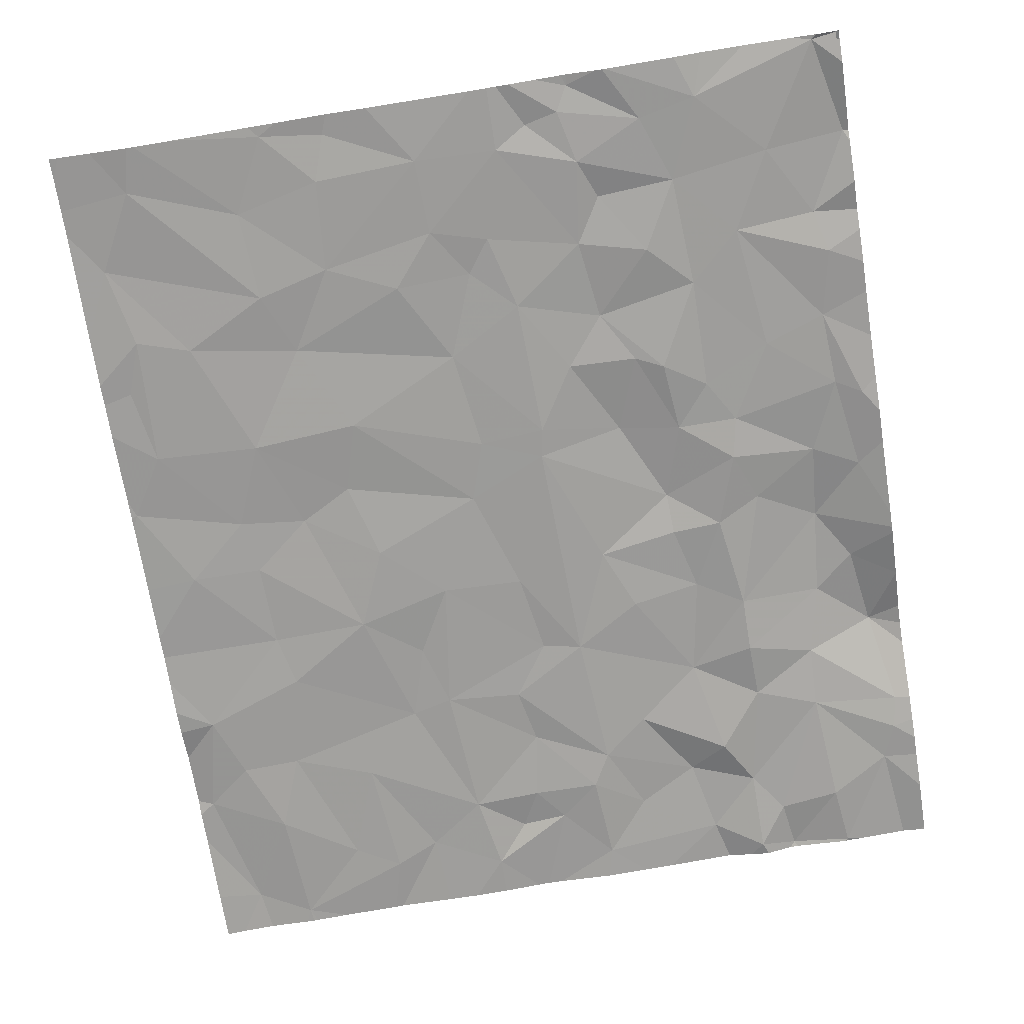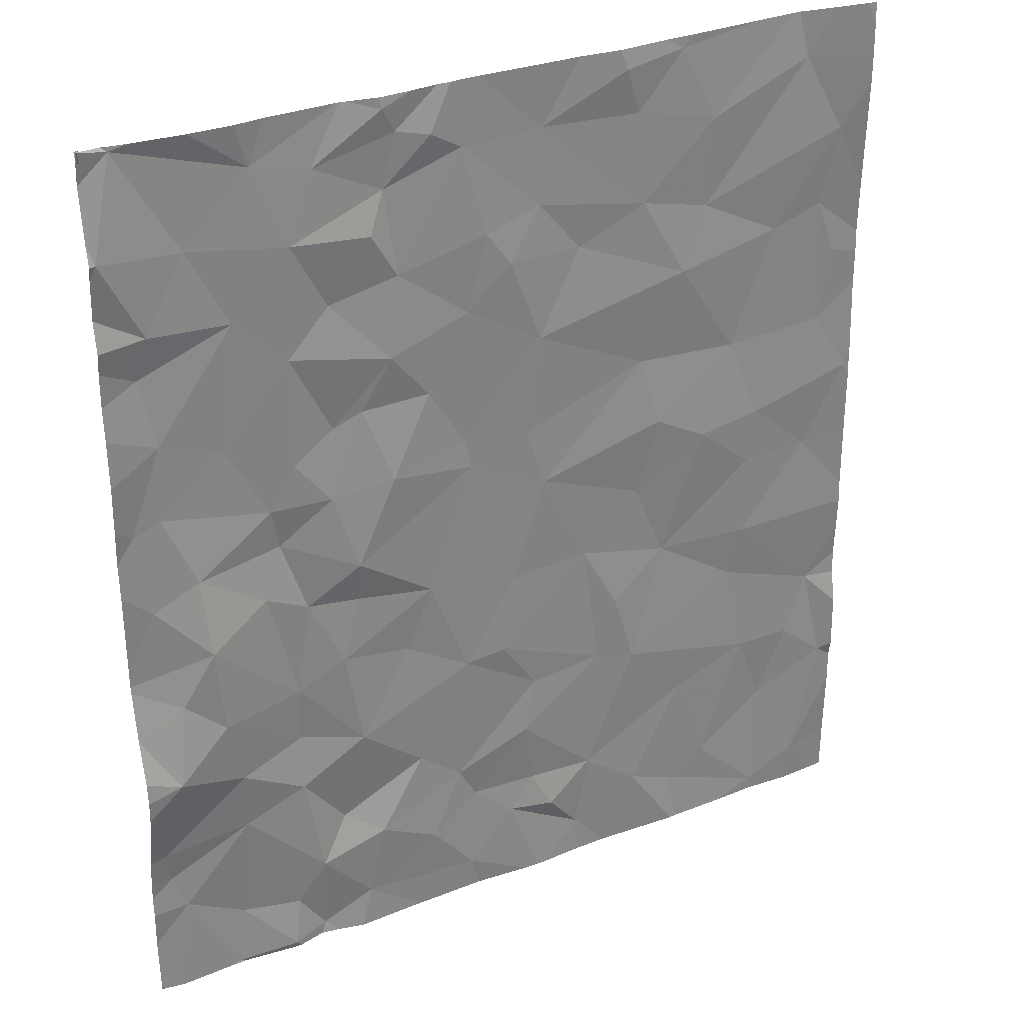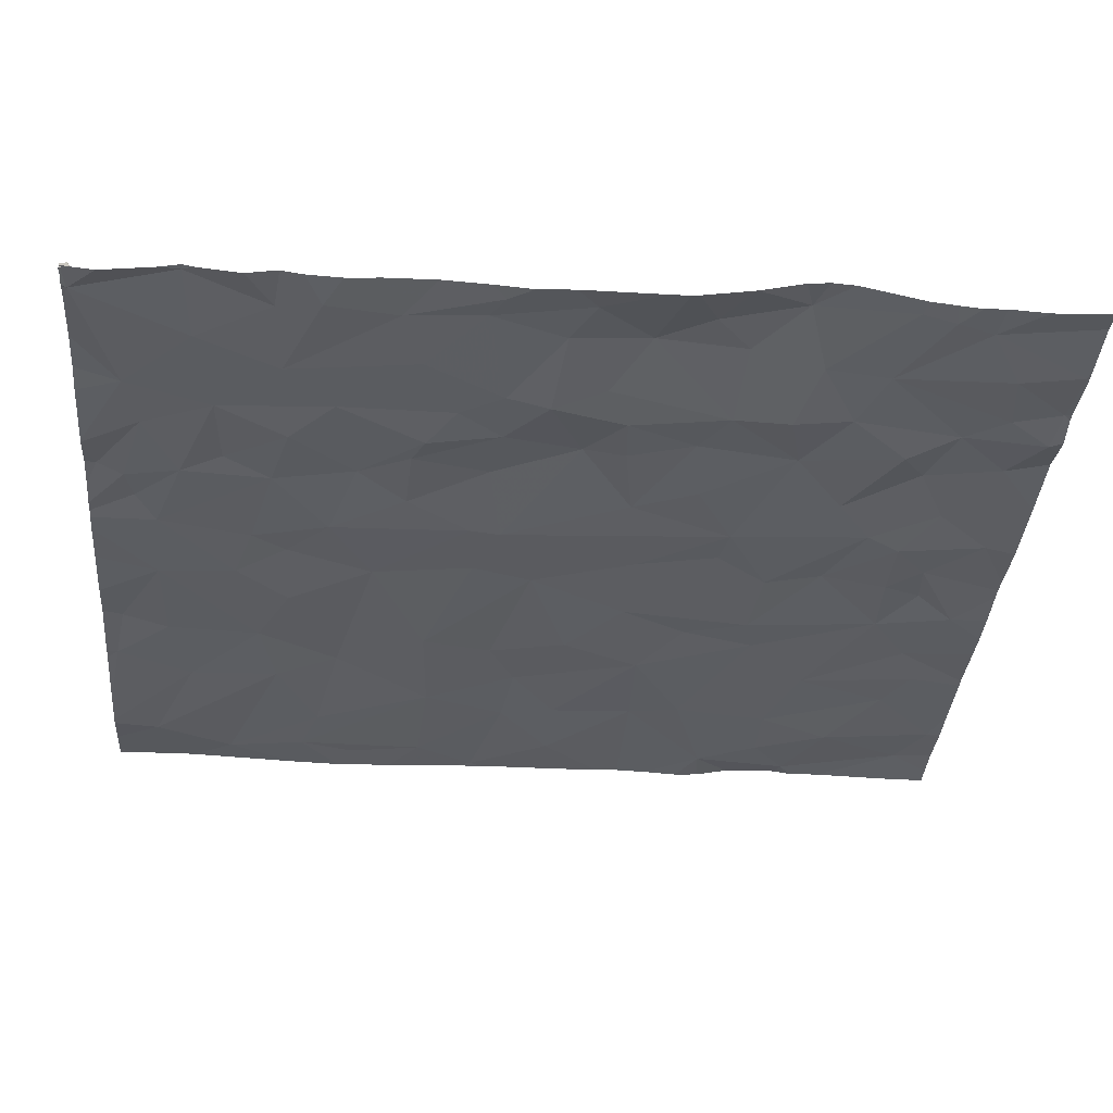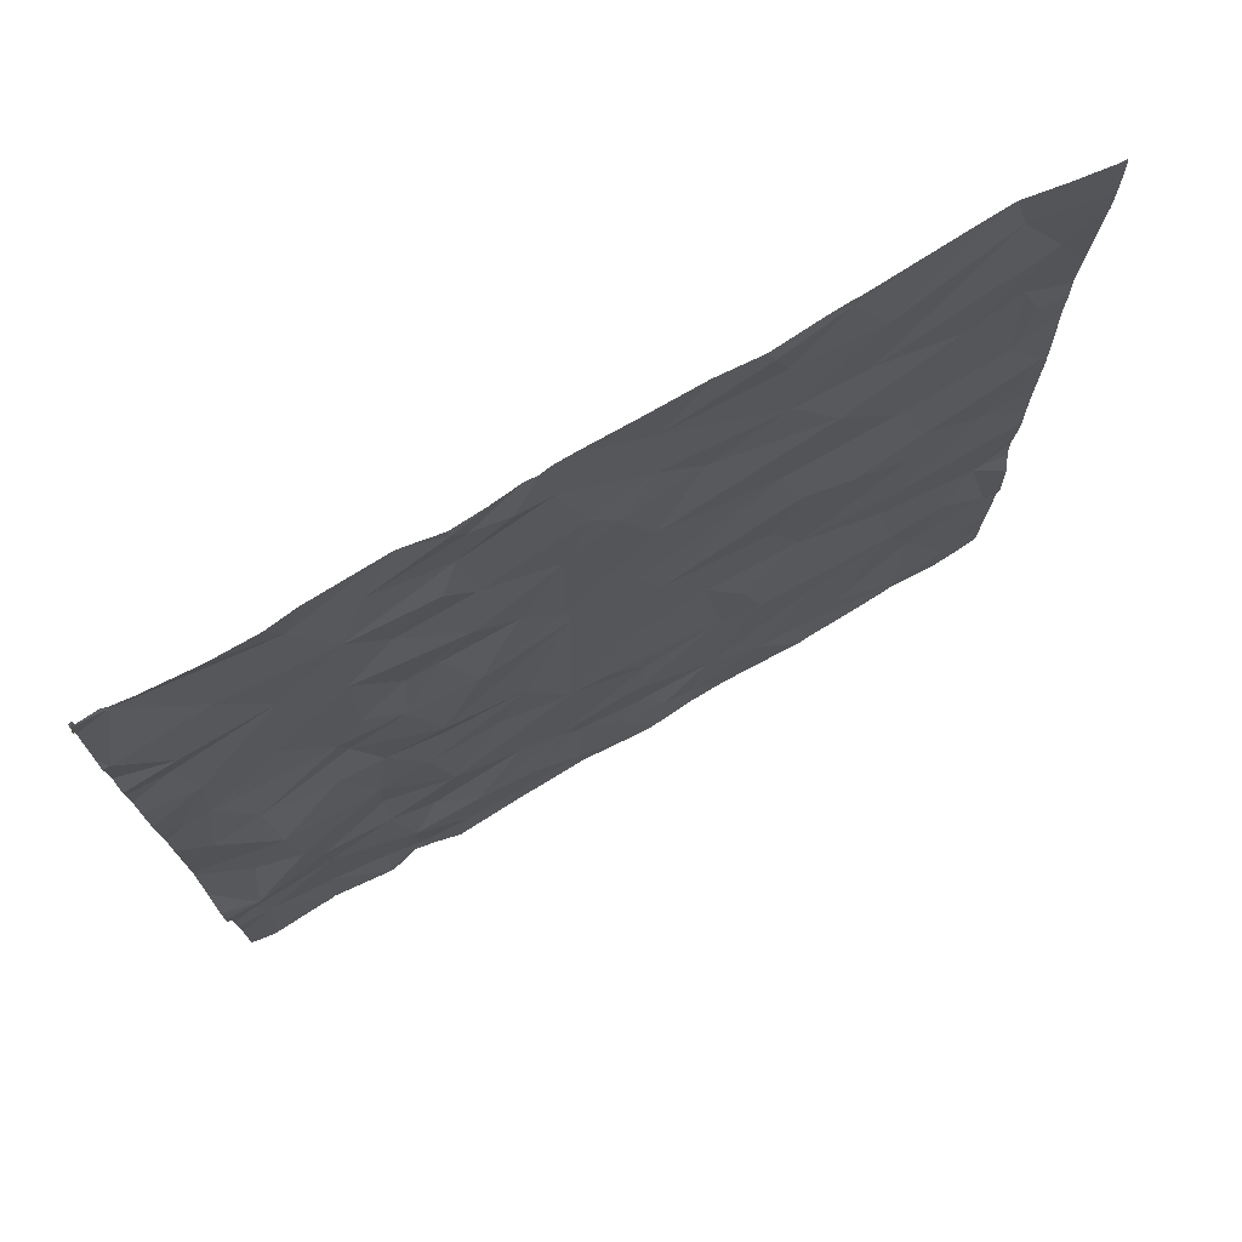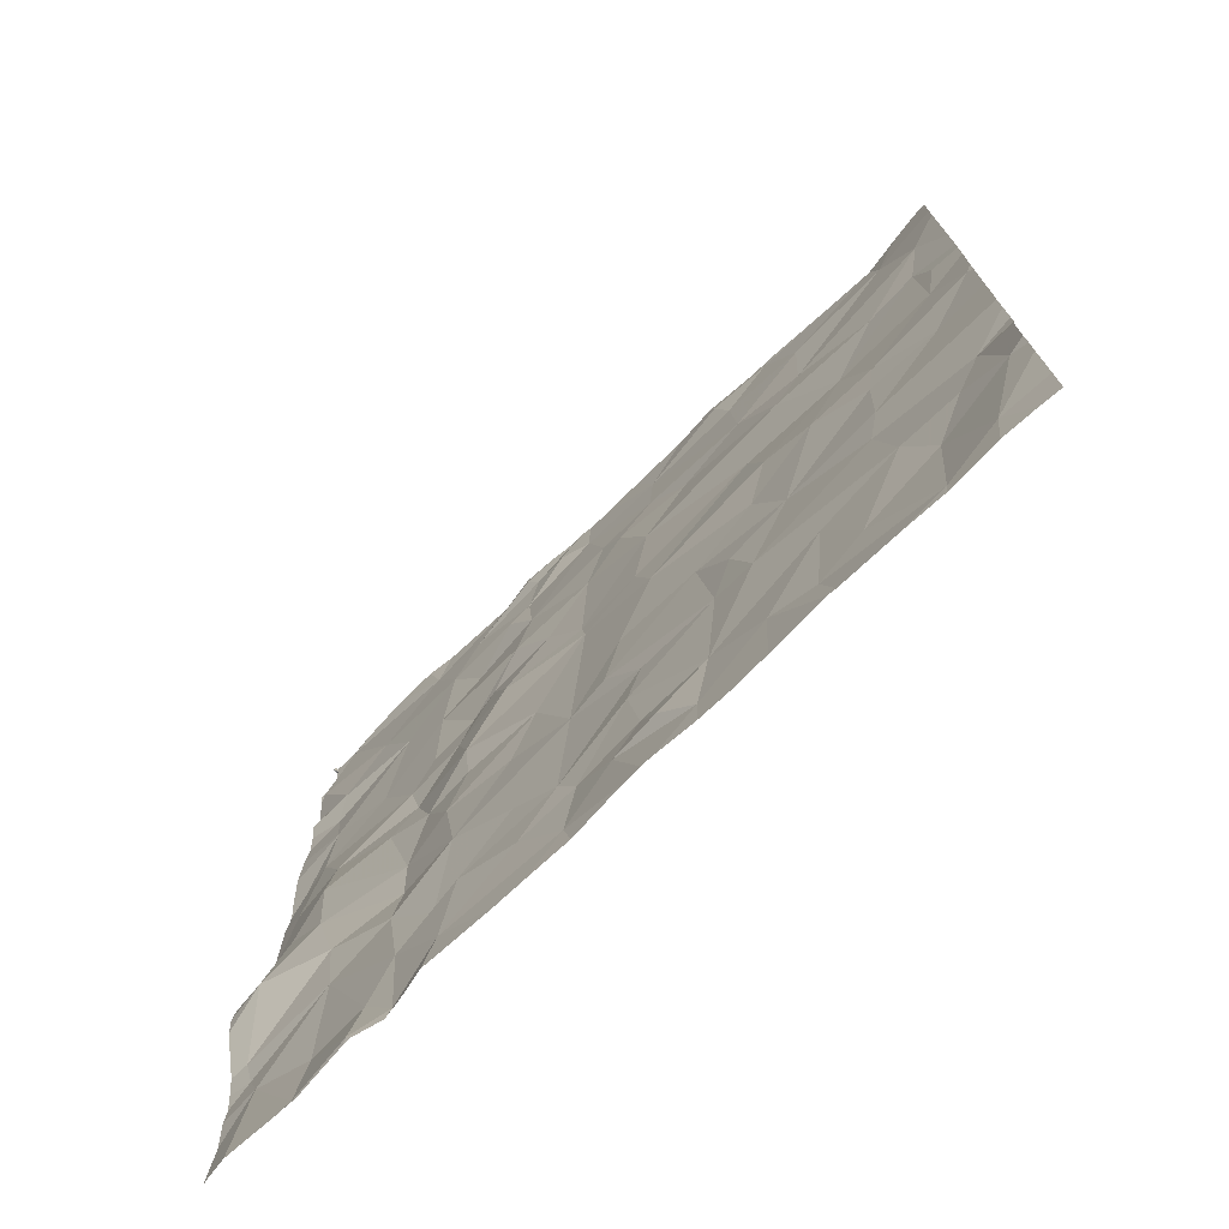
<metadata>
{"format":"obj","ext":"obj","renderer":"f3d","projection":"perspective","resolution":1024,"background":"white","views":[{"elev":-70.9,"azim":-170.9,"up":"+Z"},{"elev":31.0,"azim":-27.2,"up":"+Y"},{"elev":-34.4,"azim":-94.9,"up":"+Z"},{"elev":75.5,"azim":-28.7,"up":"+Y"},{"elev":-74.1,"azim":45.5,"up":"+Y"}]}
</metadata>
<code>
v 19.87 -49.06 -0.8701
v 19.88 -50.07 -0.9982
v 19.7 -45.67 -1.016
v 19.87 -46.42 -1.061
v 19.96 -46.84 -1.031
v 24.38 -50.42 -1.058
v 24.06 -50.59 -1.069
v 20.6 -45.3 -1.071
v 20.26 -45.04 -1.045
v 19.83 -45.07 -1.069
v 20.19 -45.71 -1.057
v 20.53 -48.01 -1.016
v 20.8 -48.15 -1.041
v 20.65 -47.7 -1.068
v 22.1 -48.86 -1.025
v 22.7 -48.33 -1.068
v 22.19 -48.36 -1.044
v 21.29 -45.84 -1.042
v 21.39 -45.59 -1.087
v 20.8 -45.8 -1.05
v 24.57 -49.65 -1.077
v 24.29 -49.43 -1.096
v 24.1 -49.88 -1.101
v 23.64 -50.18 -1.061
v 23.53 -46.13 -1.135
v 24.48 -45.81 -1.142
v 24.23 -45.33 -1.172
v 23.37 -46.52 -1.092
v 23.1 -47.08 -1.106
v 23.76 -47.12 -1.127
v 24.49 -46.63 -1.143
v 24.41 -47.09 -1.141
v 23.57 -45.58 -1.129
v 23.34 -45.11 -1.138
v 23.04 -45.45 -1.119
v 24.63 -47.46 -1.12
v 24.44 -49.04 -1.117
v 23.89 -48.5 -1.089
v 24.35 -47.97 -1.123
v 23.91 -47.98 -1.096
v 23.08 -46.02 -1.109
v 20.3 -49.21 -0.9641
v 19.76 -49.64 -0.9854
v 20.31 -49.59 -0.9946
v 23.09 -50.22 -1.036
v 22.38 -45.89 -1.103
v 21.88 -45.44 -1.099
v 22.03 -45.99 -1.079
v 21.91 -47.49 -1.07
v 21.87 -47.31 -1.074
v 21.37 -47.4 -0.9975
v 20.96 -45.38 -1.073
v 20.2 -50.66 -1.007
v 20.76 -47.18 -1.045
v 20.6 -47.44 -1.045
v 20.98 -47.45 -1.032
v 22.38 -46.73 -1.069
v 22.29 -47.35 -1.065
v 23.96 -47.64 -1.1
v 22.65 -46.21 -1.112
v 21.45 -46.12 -1.062
v 21.22 -49.95 -0.9751
v 21.79 -49.74 -1.038
v 21.51 -49.51 -1.02
v 23.06 -49.21 -1.044
v 22.81 -49.14 -1.054
v 22.74 -49.97 -1.042
v 22.33 -49.18 -1.038
v 21.86 -48.9 -1.037
v 21.12 -47.92 -0.9816
v 19.95 -48.55 -0.9389
v 20.8 -50.6 -1.035
v 20.58 -50.64 -0.9744
v 20.62 -50.34 -1.01
v 20.25 -50.28 -1.027
v 20.98 -49.8 -1.045
v 21.11 -49.19 -0.9932
v 21.86 -50.48 -1.02
v 22.16 -50.15 -1.026
v 22.32 -49.95 -1.038
v 22.45 -50.19 -1.003
v 21.44 -48.65 -1.033
v 19.94 -46.16 -1.026
v 20.44 -46.19 -1.053
v 24.38 -46.3 -1.158
v 23.93 -49.42 -1.082
v 21.11 -50.42 -0.9897
v 20.2 -48.77 -0.9271
v 23.36 -50.33 -1.056
v 23.44 -49.6 -1.065
v 23.28 -48.48 -1.097
v 22.93 -48.75 -1.051
v 22.65 -50.44 -1.04
v 24.12 -45.04 -1.19
v 24.05 -46.4 -1.148
v 23.81 -48.82 -1.101
v 23.54 -47.69 -1.074
v 23.22 -47.51 -1.075
v 23.08 -47.99 -1.093
v 22.4 -47.72 -1.056
v 24.61 -45.04 -1.135
v 22.95 -45.17 -1.099
v 21.47 -45.26 -1.079
v 20.34 -46.97 -1.047
v 21.68 -45.31 -1.066
v 21.9 -46.46 -1.077
v 22.4 -45.42 -1.118
v 22.18 -46.2 -1.068
v 21.03 -46.22 -1.077
v 21.39 -46.62 -1.029
v 21.2 -46.93 -1.055
v 21.63 -46.92 -1.055
v 20.76 -46.49 -1.047
v 21.02 -47.01 -1.074
v 21.88 -45.04 -1.107
v 21.39 -45.11 -1.059
v 21.99 -45.04 -1.112
v 19.92 -47.3 -1.023
v 20.12 -47.75 -0.9905
v 20.81 -50.09 -0.9951
v 20.15 -48.23 -0.9262
v 20.71 -48.74 -1.032
v 20.71 -49.09 -1.042
v 20.7 -49.44 -1.006
v 21.59 -50.15 -0.9972
v 21.61 -48.26 -1.03
v 22.26 -49.53 -1.018
v 21.91 -49.94 -1.05
v 21.01 -48.58 -1.004
v 19.83 -47.89 -1.001
v 21.11 -48.18 -1.022
v 19.79 -49.84 -1.011
v 19.76 -47.39 -1.043
v 23.39 -45.04 -1.142
v 23.32 -45.04 -1.14
v 19.83 -45.04 -1.071
v 19.8 -45.04 -1.079
v 21.4 -45.04 -1.066
v 21.37 -45.04 -1.065
v 21.57 -45.04 -1.079
v 23.22 -45.04 -1.135
v 21.74 -45.04 -1.1
v 21.82 -45.04 -1.097
v 19.95 -45.04 -1.059
v 21.13 -45.04 -1.096
v 21.15 -45.04 -1.097
v 23.88 -45.04 -1.175
v 24.41 -45.04 -1.158
v 24.16 -45.04 -1.192
v 21.19 -45.04 -1.092
v 20.52 -45.04 -1.05
v 22.65 -45.04 -1.121
v 22.9 -45.04 -1.107
v 22.29 -45.04 -1.114
v 20.7 -45.04 -1.073
v 19.68 -45.04 -1.087
v 19.68 -45.11 -1.069
v 19.66 -45.09 -1.045
v 19.66 -45.05 -1.05
v 19.66 -45.04 -1.051
v 19.66 -45.08 -1.038
v 19.66 -45.1 -1.069
v 19.66 -45.04 -1.084
v 19.76 -45.04 -1.075
v 19.66 -45.04 -1.067
v 19.66 -45.74 -1.027
v 19.66 -47.54 -1.049
v 19.66 -49.65 -0.9784
v 19.66 -47.31 -1.032
v 19.66 -46.53 -1.043
v 19.66 -48.26 -1.033
v 19.66 -46.73 -1.028
v 19.66 -49.95 -1.008
v 19.66 -49.81 -0.9962
v 19.66 -49 -0.8998
v 19.66 -49.27 -0.8945
v 19.66 -48.72 -0.9702
v 19.66 -46 -1.05
v 19.66 -49.13 -0.8861
v 19.66 -45.24 -1.085
v 19.66 -47.76 -1.035
v 19.66 -48.41 -1.026
v 19.66 -48.37 -1.031
v 19.66 -46.32 -1.036
v 19.66 -50.08 -1.002
v 19.66 -47.03 -1.02
v 19.66 -50.66 -0.9973
v 19.66 -45.67 -1.013
v 19.66 -45.04 -1.067
v 19.66 -50.32 -1.014
v 19.66 -48.73 -0.9696
v 19.66 -45.55 -1.04
v 19.66 -46.19 -1.016
v 21.91 -50.68 -1.023
v 20.12 -50.68 -1
v 19.69 -50.68 -0.9918
v 19.78 -50.68 -0.9811
v 20.89 -50.68 -1.008
v 19.66 -50.68 -0.9978
v 23.06 -50.68 -1.038
v 19.81 -50.68 -0.9778
v 20.56 -50.68 -0.9821
v 23.45 -50.68 -1.037
v 24.35 -50.68 -1.061
v 24.1 -50.68 -1.068
v 20.2 -50.68 -1.004
v 22.66 -50.68 -1.031
v 21.65 -50.68 -1.011
v 22.42 -50.68 -1.01
v 24.05 -50.68 -1.068
v 22.86 -50.68 -1.039
v 20.22 -50.68 -1.008
v 24.55 -50.68 -1.075
v 20.77 -50.68 -1.027
v 22.35 -50.68 -1.005
v 20.61 -50.68 -0.9826
v 20.19 -50.68 -1.003
v 23.4 -50.68 -1.031
v 21.04 -50.68 -0.9764
v 21.47 -50.68 -1.003
v 23.81 -50.68 -1.052
v 24.02 -50.68 -1.066
v 22.25 -50.68 -1.006
v 24.67 -49.07 -1.114
v 24.67 -46.23 -1.145
v 24.67 -48.35 -1.113
v 24.67 -50.68 -1.087
v 24.67 -48.91 -1.123
v 24.67 -45.04 -1.133
v 24.67 -50.38 -1.086
v 24.67 -46.54 -1.153
v 24.67 -48.5 -1.106
v 24.67 -50.58 -1.086
v 24.67 -47.54 -1.119
v 24.67 -46.67 -1.146
v 24.67 -46.89 -1.146
v 24.67 -47.36 -1.124
v 24.67 -47.47 -1.123
v 24.67 -45.38 -1.121
v 24.67 -49.28 -1.073
v 24.67 -49.93 -1.075
v 24.67 -45.54 -1.12
v 24.67 -49.72 -1.079
v 24.67 -49.62 -1.062
v 24.67 -45.17 -1.126
v 24.67 -48 -1.117
v 24.67 -48.69 -1.112
g obj_0
f 1 179 176
f 1 175 179
f 43 1 176
f 1 191 175
f 1 43 42
f 177 191 1
f 88 1 42
f 1 71 177
f 71 1 88
f 176 168 43
f 132 43 168
f 42 43 44
f 43 132 44
f 44 124 42
f 88 42 123
f 123 42 124
f 177 71 182
f 122 88 123
f 121 71 88
f 88 122 121
f 182 71 121
f 168 174 132
f 44 132 2
f 173 132 174
f 132 173 2
f 120 124 44
f 44 2 75
f 74 120 44
f 74 44 75
f 123 124 77
f 76 124 120
f 124 76 77
f 123 77 122
f 182 121 183
f 121 122 12
f 122 77 129
f 13 12 122
f 122 129 13
f 171 183 121
f 119 121 12
f 121 130 171
f 130 121 119
f 173 185 2
f 75 2 53
f 190 2 185
f 2 201 53
f 201 2 190
f 120 74 72
f 76 120 62
f 72 87 120
f 120 87 62
f 75 73 74
f 75 53 73
f 73 72 74
f 76 64 77
f 77 82 129
f 77 64 69
f 69 82 77
f 64 76 62
f 14 119 12
f 12 13 14
f 129 82 126
f 131 13 129
f 126 131 129
f 14 13 70
f 13 131 70
f 171 130 181
f 119 14 55
f 119 118 130
f 55 118 119
f 181 130 133
f 133 130 118
f 53 195 217
f 53 206 212
f 201 195 53
f 202 73 53
f 202 53 212
f 206 53 217
f 190 187 196
f 201 190 197
f 196 197 190
f 87 72 198
f 72 214 198
f 214 72 73
f 62 63 64
f 125 62 87
f 63 62 125
f 87 219 220
f 78 125 87
f 78 87 220
f 198 219 87
f 214 73 216
f 216 73 202
f 69 64 63
f 126 82 69
f 68 69 63
f 69 49 126
f 69 68 15
f 69 17 49
f 15 17 69
f 55 14 56
f 56 14 70
f 126 70 131
f 70 126 49
f 70 51 56
f 70 49 51
f 181 133 167
f 54 55 56
f 55 104 118
f 104 55 54
f 5 133 118
f 104 5 118
f 167 133 169
f 5 186 133
f 186 169 133
f 196 187 199
f 128 63 125
f 68 63 127
f 127 63 128
f 128 125 78
f 128 78 79
f 78 223 79
f 220 208 78
f 194 78 208
f 223 78 194
f 66 68 127
f 66 15 68
f 49 17 100
f 49 50 51
f 100 58 49
f 49 58 50
f 15 16 17
f 15 66 16
f 16 100 17
f 114 54 56
f 111 56 51
f 56 111 114
f 112 111 51
f 51 50 112
f 113 54 114
f 54 113 104
f 84 5 104
f 113 84 104
f 186 5 172
f 4 5 84
f 170 172 5
f 4 170 5
f 80 127 128
f 80 128 79
f 67 66 127
f 127 80 67
f 79 215 93
f 80 79 81
f 81 79 93
f 223 215 79
f 65 66 67
f 92 16 66
f 66 65 92
f 29 58 100
f 16 99 100
f 98 29 100
f 100 99 98
f 50 106 112
f 50 58 57
f 57 106 50
f 57 58 29
f 92 91 16
f 91 99 16
f 111 110 114
f 110 113 114
f 111 112 110
f 110 112 106
f 110 109 113
f 113 20 84
f 20 113 109
f 4 84 83
f 20 11 84
f 11 83 84
f 184 4 83
f 170 4 184
f 81 67 80
f 65 67 90
f 93 67 81
f 67 45 90
f 67 93 45
f 215 209 93
f 93 207 211
f 207 93 209
f 200 45 93
f 200 93 211
f 65 90 86
f 91 92 65
f 65 86 96
f 65 96 91
f 29 28 57
f 30 29 98
f 28 29 30
f 99 97 98
f 97 99 91
f 98 97 30
f 110 106 61
f 106 57 108
f 48 61 106
f 108 48 106
f 57 28 60
f 57 60 108
f 61 109 110
f 20 109 18
f 18 109 61
f 11 20 8
f 18 19 20
f 8 20 52
f 52 20 19
f 184 83 193
f 83 11 3
f 83 178 193
f 83 3 166
f 166 178 83
f 10 11 8
f 11 10 3
f 24 86 90
f 89 90 45
f 90 89 24
f 45 200 218
f 203 89 45
f 203 45 218
f 28 41 60
f 41 28 25
f 18 61 19
f 47 61 48
f 61 47 19
f 60 46 108
f 108 46 48
f 46 47 48
f 60 41 46
f 145 8 52
f 8 9 10
f 155 8 145
f 9 8 151
f 151 8 155
f 103 52 19
f 19 47 105
f 105 103 19
f 145 52 146
f 116 52 103
f 146 52 116
f 3 188 166
f 3 10 180
f 3 192 188
f 180 192 3
f 9 144 10
f 180 10 189
f 136 10 144
f 189 10 165
f 10 136 137
f 10 164 165
f 10 137 164
f 7 24 89
f 89 203 7
f 46 41 107
f 33 41 25
f 41 35 107
f 41 33 35
f 47 46 107
f 105 47 115
f 107 117 47
f 117 115 47
f 116 103 142
f 103 105 143
f 143 142 103
f 115 143 105
f 146 116 150
f 142 140 116
f 150 116 139
f 116 140 138
f 116 138 139
f 7 221 222
f 203 221 7
f 210 7 222
f 117 107 154
f 102 107 35
f 154 107 152
f 152 107 102
f 33 34 35
f 102 35 34
f 34 141 102
f 152 102 153
f 141 153 102
f 141 34 135
f 34 134 135
f 31 32 236
f 85 31 235
f 32 31 85
f 236 235 31
f 36 32 59
f 59 32 30
f 32 85 30
f 236 32 36
f 95 85 26
f 85 95 30
f 225 26 85
f 225 85 231
f 235 231 85
f 39 36 59
f 237 36 238
f 236 36 237
f 238 36 234
f 234 36 39
f 59 40 39
f 30 97 59
f 97 40 59
f 30 95 28
f 95 26 25
f 25 28 95
f 27 26 242
f 25 26 27
f 242 26 225
f 38 232 39
f 38 39 40
f 234 39 246
f 246 39 226
f 232 226 39
f 91 40 97
f 38 40 91
f 25 27 33
f 101 148 27
f 149 27 148
f 94 33 27
f 94 27 149
f 242 239 27
f 245 101 27
f 245 27 239
f 37 38 96
f 38 91 96
f 232 38 37
f 34 33 94
f 229 101 245
f 94 147 34
f 37 228 247
f 37 96 22
f 22 21 37
f 21 244 37
f 232 37 247
f 228 37 224
f 224 37 240
f 244 240 37
f 22 96 86
f 134 34 147
f 21 22 23
f 23 22 86
f 23 6 21
f 6 241 21
f 244 21 243
f 241 243 21
f 24 23 86
f 7 6 23
f 24 7 23
f 204 6 7
f 213 6 204
f 241 6 230
f 230 6 213
f 204 7 205
f 205 7 210
f 230 213 233
f 213 227 233
f 156 157 158
f 158 159 156
f 156 159 160
f 161 157 162
f 162 157 156
f 162 156 163

</code>
